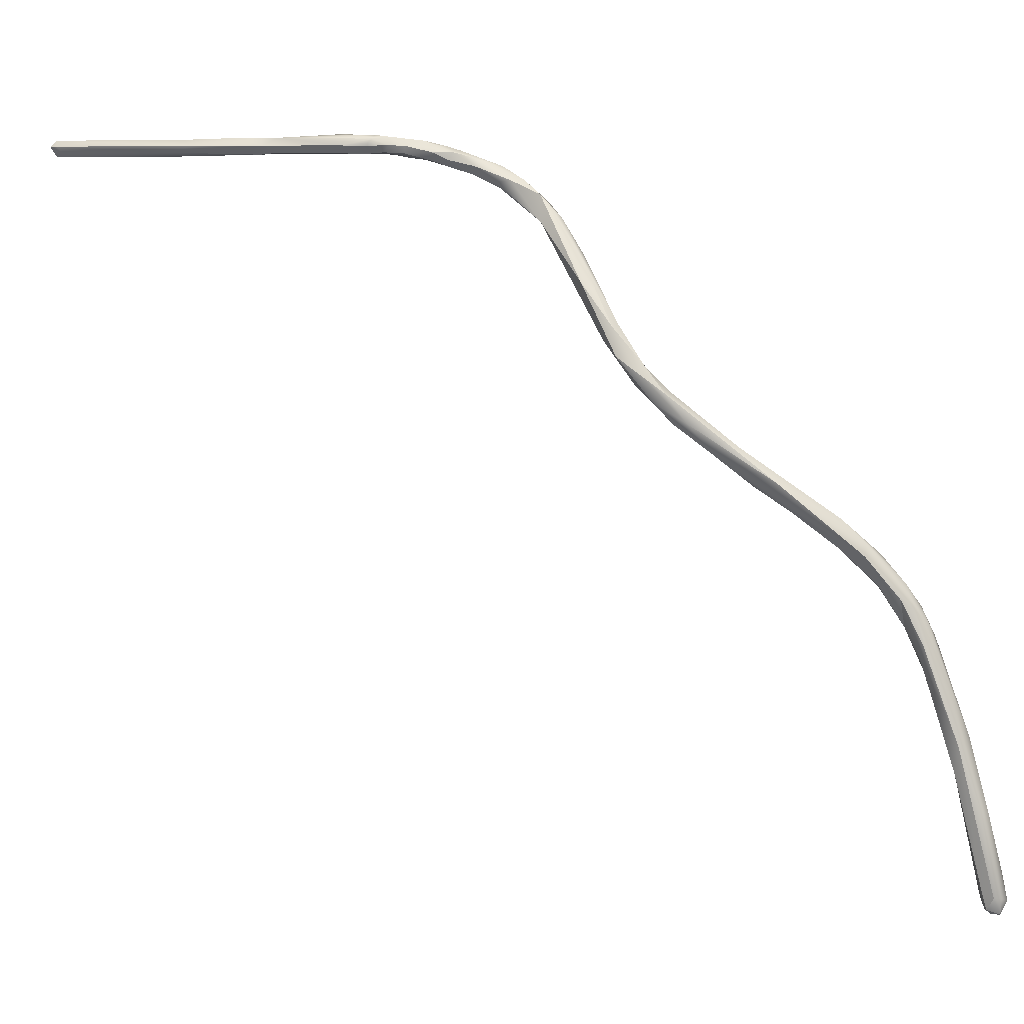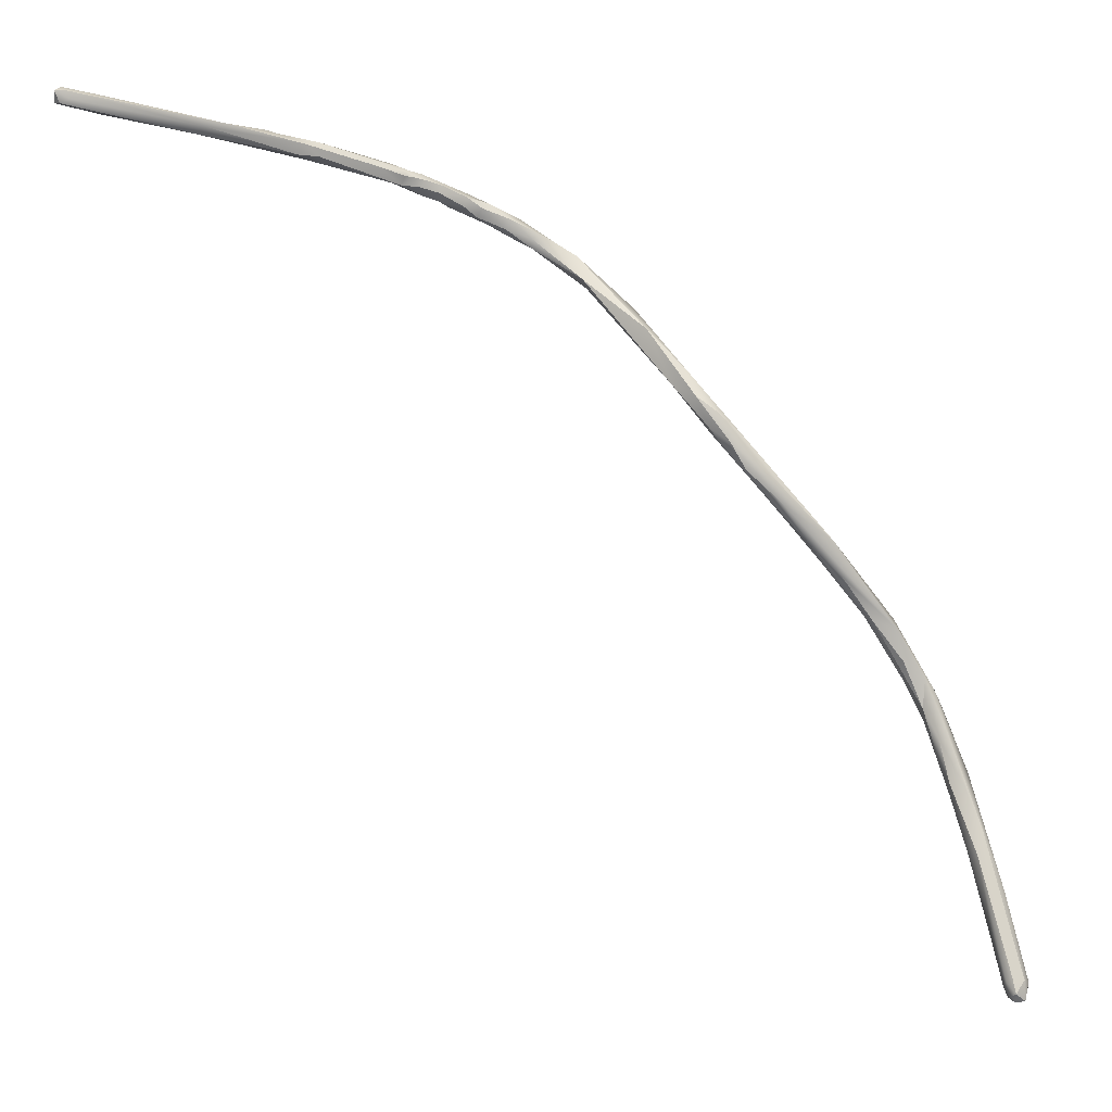
<metadata>
{"format":"obj","ext":"obj","renderer":"f3d","projection":"perspective","resolution":1024,"background":"white","views":[{"elev":7.6,"azim":-93.9,"up":"+Y"},{"elev":-19.9,"azim":-135.2,"up":"+Y"}]}
</metadata>
<code>
v -114.4 -89.19 1121
v -114.3 -89.24 1121
v -114 -90.23 1121
v -114 -89.96 1120
v -114 -89.02 1120
v -114 -89.43 1122
v -113.9 -84.39 1120
v -113.6 -90.03 1120
v -113.6 -90.32 1121
v -113.6 -89.97 1122
v -113.6 -89.28 1120
v -113.6 -88.21 1121
v -113.1 -89.95 1121
v -113.2 -89.97 1121
v -113.2 -89.41 1120
v -113 -89.29 1121
v -113.2 -89.49 1121
v -112.9 -88.92 1121
v -113.6 -89.43 1122
v -113.2 -86 1119
v -113.2 -85.86 1121
v -112.8 -86.62 1120
v -113.6 -84.53 1120
v -113.2 -82.4 1119
v -112.3 -82.8 1120
v -112.4 -82.1 1119
v -113.1 -78.76 1118
v -112 -78.89 1118
v -113.5 -80.89 1119
v -112.8 -80.39 1120
v -112.4 -78.4 1118
v -112.4 -76.01 1117
v -112 -76.8 1117
v -113.1 -77.83 1118
v -111.9 -77.6 1118
v -112.8 -75.2 1117
v -112.4 -74.03 1117
v -112.6 -73.36 1116
v -112.5 -72.8 1116
v -112.1 -74.87 1118
v -112 -74.4 1116
v -112 -73.23 1117
v -111.4 -74.8 1117
v -111.6 -73.71 1117
v -111.3 -72.4 1116
v -111.6 -72.33 1116
v -111.2 -72.76 1115
v -112.3 -70.4 1114
v -112 -72 1114
v -112 -69.7 1114
v -111.6 -72.15 1115
v -111.6 -70.39 1115
v -111.6 -70 1112
v -111 -70.49 1114
v -111.2 -70.5 1115
v -111 -69.6 1112
v -111.2 -69.09 1113
v -112 -71.96 1116
v -111.2 -66.62 1108
v -110.6 -66 1108
v -111.6 -68.01 1110
v -111.9 -66.4 1109
v -111.2 -68.28 1110
v -110.8 -67.16 1109
v -111.6 -68.4 1112
v -111.2 -64.93 1105
v -111.1 -63.18 1104
v -111.1 -64.51 1107
v -110.5 -65.6 1107
v -110.8 -65.19 1108
v -110.8 -61.6 1103
v -110.4 -64.12 1104
v -110.4 -63.28 1103
v -109.9 -63.13 1104
v -110.3 -64.4 1106
v -110.4 -62.03 1102
v -110.2 -60.46 1101
v -110 -60 1102
v -109.6 -61.13 1101
v -109.3 -61.2 1102
v -109.6 -59.6 1100
v -109.2 -60.06 1102
v -110 -62.39 1102
v -110 -61.56 1103
v -109.1 -57.99 1100
v -108.4 -58.8 1100
v -108.7 -57.83 1100
v -107.8 -58.03 1100
v -107.7 -55.6 1098
v -106.8 -54.14 1098
v -106.5 -54.96 1099
v -106.4 -54.24 1099
v -105.2 -52.14 1098
v -104.8 -52.32 1096
v -104.8 -52.4 1098
v -104.3 -52.4 1097
v -104.4 -50.78 1096
v -103.7 -50 1095
v -103.6 -50 1096
v -103.2 -50.1 1094
v -102.9 -50.47 1094
v -102.7 -50.41 1095
v -102.8 -50.03 1095
v -102.4 -49.69 1093
v -102 -49.77 1093
v -104 -51.2 1097
v -103.2 -50.84 1096
v -101.4 -48.04 1089
v -101.2 -48.47 1089
v -100.8 -48.39 1088
v -100.9 -48.01 1087
v -101.1 -48 1088
v -100.8 -47.62 1087
v -102.1 -48.83 1091
v -102.1 -48.4 1092
v -101.8 -48.4 1090
v -101.6 -48.02 1091
v -101.6 -48.86 1090
v -101.6 -49.2 1091
v -101.4 -49.2 1092
v -101.6 -48.04 1091
v -101.7 -48.3 1092
v -100.8 -48.8 1090
v -100.9 -48.4 1091
v -101.2 -47.74 1090
v -101.2 -47.94 1091
v -102.8 -49.2 1093
v -102.8 -48.97 1094
v -102.8 -49.2 1094
v -101.9 -49.22 1094
v -97.85 -48.38 1075
v -98.4 -48 1077
v -98.76 -47.64 1079
v -98.76 -47.54 1079
v -99.6 -48.4 1082
v -99.57 -48 1081
v -99.6 -47.55 1082
v -99.11 -48.51 1081
v -99.2 -48.45 1082
v -98.8 -48.41 1081
v -98.74 -48 1082
v -98.87 -47.6 1081
v -98.33 -48 1080
v -100.5 -48 1085
v -99.96 -47.36 1085
v -99.55 -48 1086
v -99.58 -47.63 1086
v -100.8 -48.71 1089
v -100.8 -48.06 1087
v -100.8 -47.86 1087
v -100.8 -47.5 1088
v -100.4 -48.47 1087
v -100.4 -48.52 1088
v -100.4 -48.36 1089
v -100.4 -47.4 1086
v -100.4 -47.4 1087
v -100.4 -47.56 1088
v -99.97 -48 1088
v -100 -47.51 1087
v -100.8 -47.97 1090
v -95.76 -47.74 1070
v -95.17 -48.37 1069
v -95.2 -48 1068
v -94.8 -48.6 1068
v -94.8 -48 1068
v -94.8 -47.64 1068
v -95.33 -48.56 1071
v -97.45 -47.64 1076
v -97.2 -48.61 1075
v -97.3 -48.37 1076
v -94.3 -48.4 1068
v -94.22 -48 1068
v -94.29 -48 1069
v -114.4 -89.19 1121
v -114 -90.23 1121
v -114 -90.23 1121
v -114 -90.23 1121
v -114 -89.96 1120
v -114 -89.96 1120
v -114 -89.96 1120
v -114 -89.02 1120
v -113.6 -90.03 1120
v -113.6 -90.32 1121
v -113.6 -90.32 1121
v -113.6 -89.97 1122
v -113.6 -89.97 1122
v -113.1 -89.95 1121
v -113.2 -89.97 1121
v -113.2 -82.4 1119
v -112.3 -82.8 1120
v -112.4 -82.1 1119
v -112 -78.89 1118
v -113.5 -80.89 1119
v -112.8 -80.39 1120
v -112.4 -78.4 1118
v -112.8 -75.2 1117
v -112.5 -72.8 1116
v -112.5 -72.8 1116
v -112 -74.4 1116
v -112 -74.4 1116
v -112 -74.4 1116
v -111.4 -74.8 1117
v -111.2 -72.76 1115
v -112.3 -70.4 1114
v -112 -72 1114
v -111.6 -72.15 1115
v -111.6 -70 1112
v -111.6 -70 1112
v -111 -69.6 1112
v -111 -69.6 1112
v -111.2 -66.62 1108
v -110.6 -66 1108
v -111.9 -66.4 1109
v -111.9 -66.4 1109
v -110.8 -67.16 1109
v -111.6 -68.4 1112
v -111.1 -64.51 1107
v -110.5 -65.6 1107
v -110.8 -61.6 1103
v -110.8 -61.6 1103
v -110.4 -63.28 1103
v -109.9 -63.13 1104
v -109.9 -63.13 1104
v -109.9 -63.13 1104
v -110.3 -64.4 1106
v -110.4 -62.03 1102
v -110.2 -60.46 1101
v -110 -60 1102
v -110 -60 1102
v -109.6 -61.13 1101
v -109.3 -61.2 1102
v -109.6 -59.6 1100
v -109.6 -59.6 1100
v -109.2 -60.06 1102
v -109.2 -60.06 1102
v -109.2 -60.06 1102
v -110 -61.56 1103
v -110 -61.56 1103
v -110 -61.56 1103
v -109.1 -57.99 1100
v -109.1 -57.99 1100
v -108.4 -58.8 1100
v -108.7 -57.83 1100
v -108.7 -57.83 1100
v -107.8 -58.03 1100
v -107.8 -58.03 1100
v -107.7 -55.6 1098
v -107.7 -55.6 1098
v -107.7 -55.6 1098
v -104.8 -52.32 1096
v -104.8 -52.32 1096
v -104.8 -52.32 1096
v -104.3 -52.4 1097
v -104.4 -50.78 1096
v -104.4 -50.78 1096
v -104.4 -50.78 1096
v -103.7 -50 1095
v -103.6 -50 1096
v -102.9 -50.47 1094
v -102.7 -50.41 1095
v -102.7 -50.41 1095
v -102.4 -49.69 1093
v -102 -49.77 1093
v -102 -49.77 1093
v -101.4 -48.04 1089
v -101.2 -48.47 1089
v -100.8 -48.39 1088
v -100.9 -48.01 1087
v -101.1 -48 1088
v -102.1 -48.83 1091
v -102.1 -48.4 1092
v -101.8 -48.4 1090
v -101.8 -48.4 1090
v -101.6 -48.86 1090
v -101.6 -49.2 1091
v -101.6 -49.2 1091
v -101.4 -49.2 1092
v -101.7 -48.3 1092
v -100.8 -48.8 1090
v -100.9 -48.4 1091
v -100.9 -48.4 1091
v -101.2 -47.74 1090
v -101.2 -47.74 1090
v -101.2 -47.94 1091
v -102.8 -49.2 1093
v -102.8 -49.2 1094
v -101.9 -49.22 1094
v -101.9 -49.22 1094
v -98.4 -48 1077
v -98.76 -47.54 1079
v -98.76 -47.54 1079
v -99.6 -48.4 1082
v -99.57 -48 1081
v -99.6 -47.55 1082
v -99.11 -48.51 1081
v -99.11 -48.51 1081
v -99.2 -48.45 1082
v -98.8 -48.41 1081
v -98.8 -48.41 1081
v -98.74 -48 1082
v -98.87 -47.6 1081
v -98.33 -48 1080
v -98.33 -48 1080
v -100.5 -48 1085
v -99.55 -48 1086
v -99.55 -48 1086
v -99.58 -47.63 1086
v -100.8 -48.71 1089
v -100.8 -48.06 1087
v -100.8 -47.5 1088
v -100.4 -48.47 1087
v -100.4 -48.47 1087
v -100.4 -48.47 1087
v -100.4 -48.52 1088
v -100.4 -48.52 1088
v -100.4 -48.36 1089
v -100.4 -47.56 1088
v -99.97 -48 1088
v -100 -47.51 1087
v -100.8 -47.97 1090
v -95.2 -48 1068
v -94.8 -48.6 1068
v -94.8 -48.6 1068
v -94.8 -48 1068
v -94.8 -48 1068
v -94.8 -48 1068
v -94.8 -48 1068
v -94.8 -47.64 1068
v -94.8 -47.64 1068
v -97.45 -47.64 1076
v -97.45 -47.64 1076
v -97.45 -47.64 1076
v -97.2 -48.61 1075
v -97.2 -48.61 1075
v -97.3 -48.37 1076
v -97.3 -48.37 1076
v -94.3 -48.4 1068
v -94.3 -48.4 1068
v -94.22 -48 1068
v -94.22 -48 1068
v -94.22 -48 1068
v -94.29 -48 1069
v -94.29 -48 1069
g grp1
f 1 4 3
f 174 5 178
f 2 1 3
f 175 6 2
f 2 6 23
f 29 5 174
f 1 7 193
f 1 2 7
f 2 23 7
f 179 11 8
f 182 9 180
f 180 9 176
f 177 183 10
f 11 179 181
f 185 6 175
f 12 23 6
f 24 11 181
f 6 185 19
f 6 19 12
f 189 5 29
f 193 7 34
f 7 23 34
f 8 13 184
f 187 14 183
f 183 14 10
f 20 11 24
f 8 11 15
f 13 8 15
f 188 13 16
f 188 16 17
f 186 188 17
f 20 15 11
f 13 15 18
f 13 18 16
f 16 18 25
f 16 190 21
f 17 16 21
f 22 15 20
f 15 22 18
f 18 22 25
f 186 17 19
f 17 21 19
f 21 12 19
f 21 23 12
f 22 20 26
f 20 24 26
f 26 24 31
f 21 30 23
f 22 191 25
f 31 28 26
f 33 28 31
f 27 189 29
f 195 189 27
f 30 34 23
f 190 35 21
f 21 35 194
f 192 25 191
f 192 35 25
f 193 34 38
f 27 29 36
f 193 38 196
f 34 37 38
f 195 27 32
f 32 27 36
f 37 34 40
f 33 31 32
f 43 28 33
f 35 192 202
f 30 40 34
f 35 40 194
f 49 41 48
f 199 205 51
f 32 36 39
f 196 38 197
f 37 58 38
f 48 41 198
f 33 32 200
f 200 32 39
f 37 42 58
f 40 42 37
f 43 33 201
f 35 44 40
f 44 42 40
f 44 46 42
f 43 201 206
f 46 58 42
f 44 35 202
f 202 47 45
f 202 45 44
f 46 44 45
f 206 203 43
f 47 54 45
f 204 197 38
f 49 48 53
f 58 50 38
f 38 50 204
f 62 204 50
f 52 50 58
f 46 52 58
f 50 52 65
f 62 50 65
f 207 203 206
f 208 51 205
f 55 52 46
f 207 63 56
f 52 57 216
f 207 56 203
f 47 209 54
f 45 54 55
f 46 45 55
f 57 52 55
f 57 55 54
f 209 57 54
f 216 57 70
f 66 61 48
f 66 48 213
f 61 66 59
f 61 59 63
f 211 64 63
f 69 64 211
f 215 218 60
f 53 48 61
f 62 65 68
f 63 207 61
f 70 217 216
f 63 64 56
f 215 60 210
f 209 212 57
f 212 70 57
f 76 66 67
f 76 67 77
f 77 67 71
f 66 76 73
f 72 66 221
f 68 84 219
f 67 66 213
f 214 71 67
f 219 62 68
f 70 212 75
f 225 60 218
f 75 217 70
f 219 84 78
f 220 228 227
f 59 66 72
f 69 211 72
f 69 72 74
f 218 222 225
f 221 83 72
f 221 226 83
f 83 80 72
f 72 80 74
f 237 217 75
f 238 225 222
f 83 226 79
f 79 226 81
f 232 76 77
f 233 227 85
f 230 80 83
f 239 223 82
f 234 224 231
f 86 79 81
f 235 78 84
f 231 88 234
f 230 242 80
f 242 245 80
f 227 228 85
f 235 87 78
f 89 86 81
f 85 247 233
f 243 240 229
f 236 246 244
f 94 86 89
f 243 90 240
f 246 91 244
f 241 90 248
f 250 249 97
f 90 254 248
f 92 90 243
f 91 92 244
f 245 242 96
f 95 246 253
f 246 95 91
f 95 92 91
f 96 251 101
f 250 98 100
f 254 90 93
f 90 92 93
f 95 93 92
f 98 250 97
f 242 251 96
f 106 255 93
f 95 106 93
f 253 106 95
f 257 256 99
f 100 259 252
f 102 107 253
f 103 107 102
f 103 129 258
f 260 96 101
f 259 100 104
f 262 105 101
f 260 101 105
f 106 258 255
f 103 258 106
f 253 107 106
f 107 103 106
f 109 118 116
f 112 109 108
f 109 116 108
f 272 117 265
f 151 269 265
f 265 117 125
f 151 265 125
f 110 148 266
f 266 148 274
f 148 123 274
f 150 149 111
f 267 112 268
f 112 267 109
f 113 150 111
f 111 269 113
f 310 282 157
f 113 269 151
f 156 113 151
f 127 128 115
f 114 104 285
f 115 270 127
f 271 128 122
f 121 271 122
f 104 114 119
f 262 275 105
f 118 119 114
f 118 114 116
f 270 115 273
f 271 117 272
f 271 121 117
f 124 278 130
f 283 117 126
f 126 117 121
f 122 126 121
f 276 274 123
f 120 276 123
f 280 277 279
f 157 282 160
f 124 160 284
f 284 160 282
f 124 284 278
f 128 257 99
f 285 104 100
f 100 98 285
f 257 128 127
f 128 99 286
f 129 103 130
f 287 103 102
f 122 128 286
f 120 263 276
f 264 277 288
f 261 264 288
f 129 130 278
f 277 280 288
f 168 132 133
f 169 138 131
f 289 131 136
f 132 293 133
f 134 133 293
f 140 295 333
f 133 134 168
f 170 298 334
f 143 299 335
f 336 330 302
f 290 303 331
f 137 293 144
f 295 139 135
f 152 135 139
f 136 131 296
f 292 136 296
f 304 136 292
f 295 140 139
f 146 297 141
f 311 297 146
f 142 147 300
f 300 147 305
f 293 137 134
f 291 294 301
f 145 301 294
f 307 301 145
f 297 299 141
f 141 299 143
f 303 290 142
f 142 300 303
f 144 113 137
f 145 294 155
f 294 113 155
f 312 304 292
f 304 312 309
f 309 312 268
f 267 268 312
f 313 153 110
f 110 153 148
f 154 279 308
f 150 144 149
f 150 113 144
f 155 113 156
f 156 310 157
f 308 314 154
f 158 154 314
f 316 318 320
f 320 318 317
f 155 156 145
f 145 156 159
f 157 159 156
f 311 146 315
f 158 314 306
f 319 318 147
f 147 318 305
f 317 318 319
f 159 307 145
f 280 279 154
f 316 320 281
f 164 169 131
f 289 163 131
f 321 132 161
f 162 164 131
f 322 167 334
f 162 131 163
f 321 161 166
f 166 161 168
f 165 164 162
f 163 165 162
f 324 321 166
f 173 328 332
f 170 167 171
f 171 167 322
f 337 323 325
f 172 326 329
f 339 328 173
f 161 132 168
f 167 170 334
f 336 342 330
f 171 343 170
f 327 340 338
f 171 341 343

</code>
